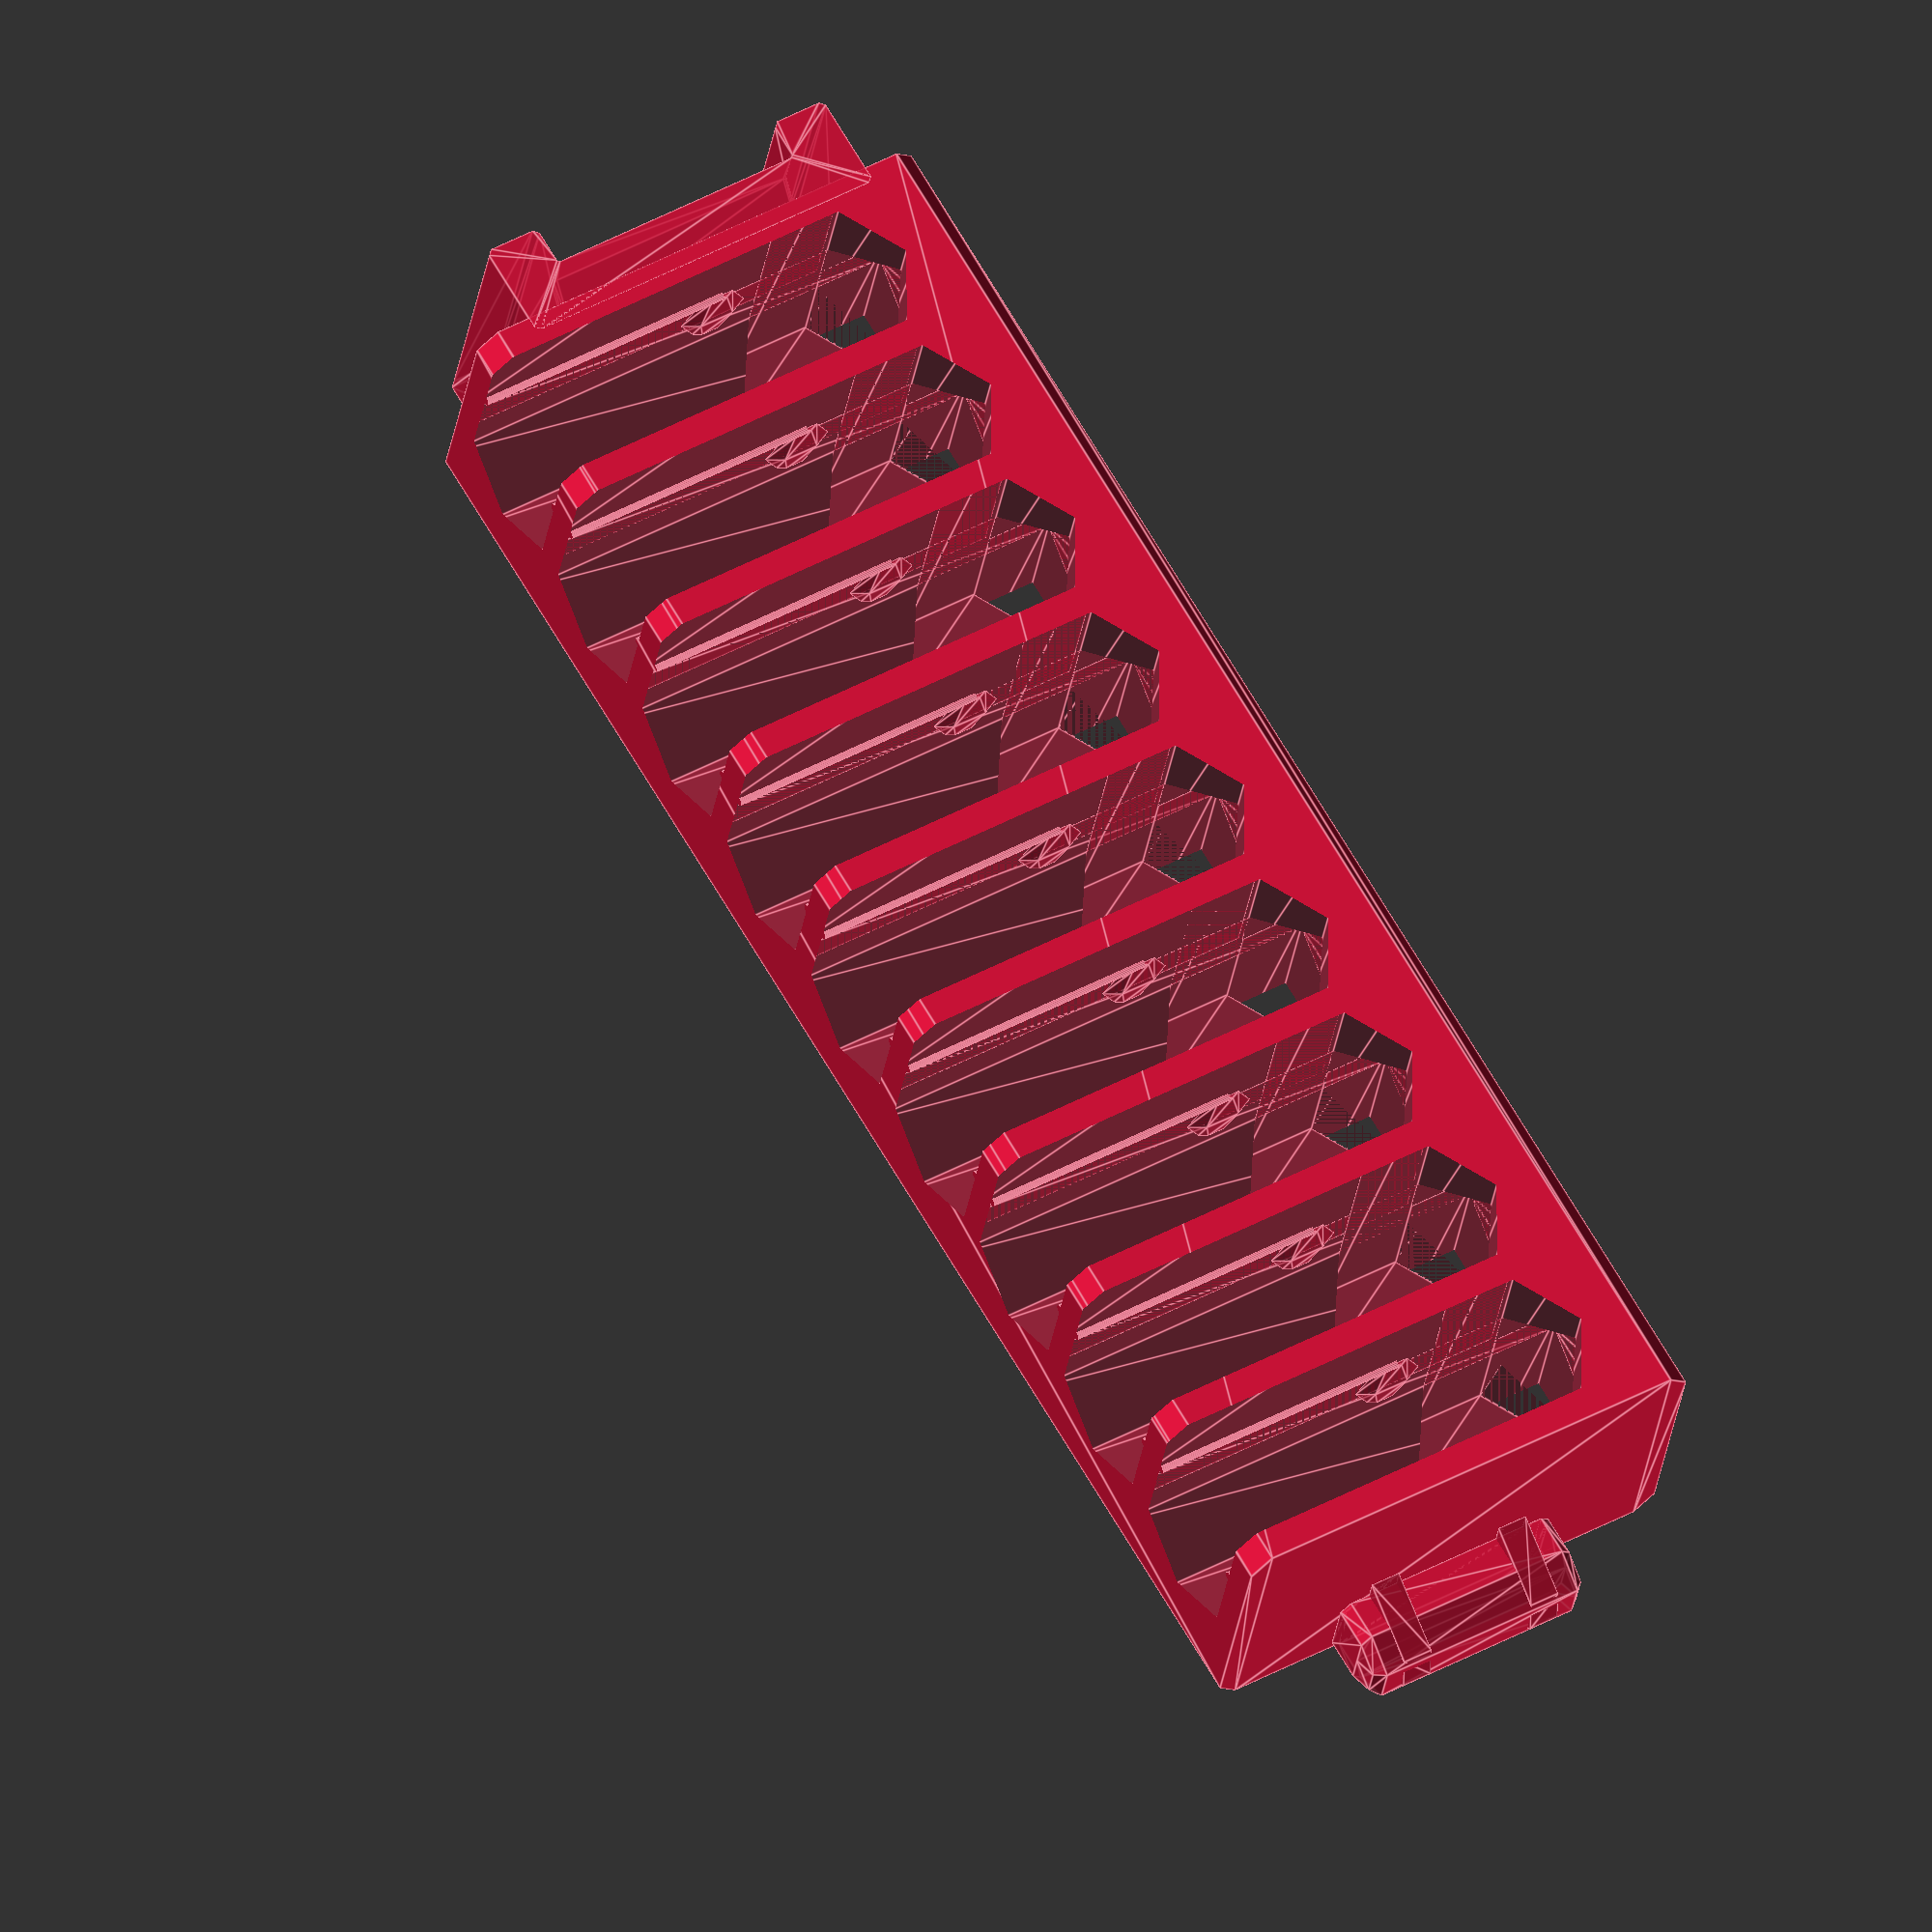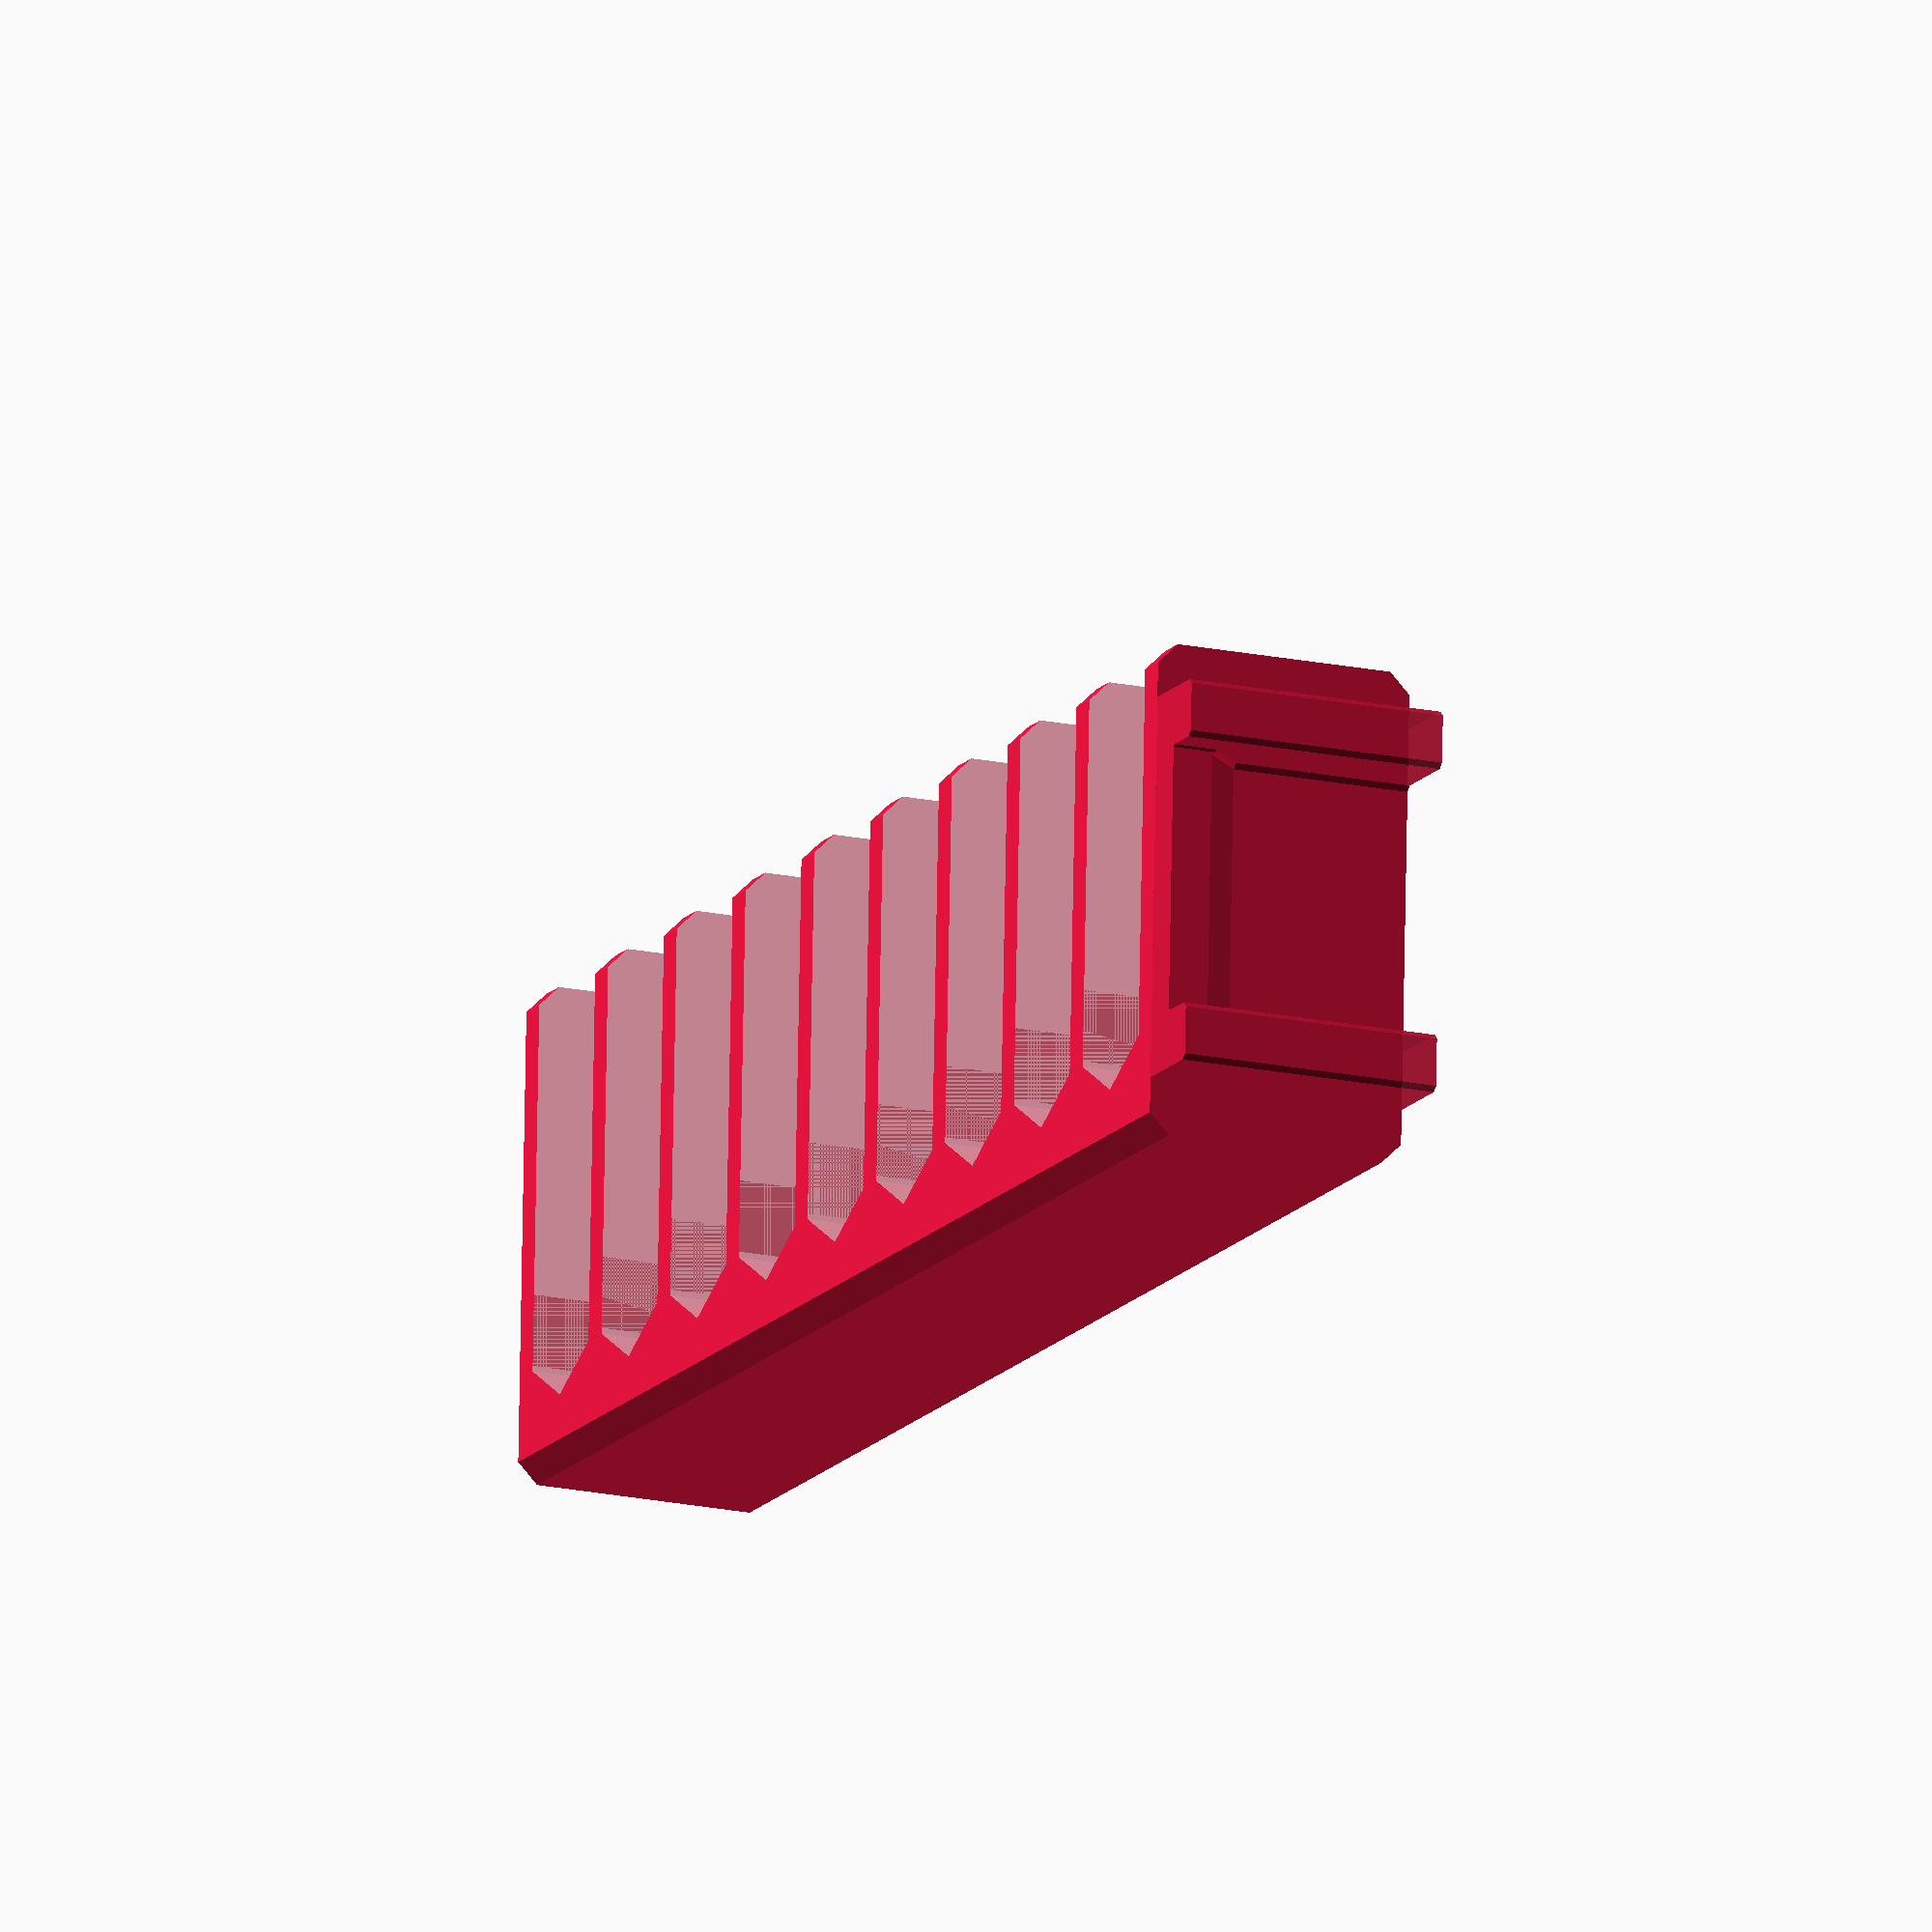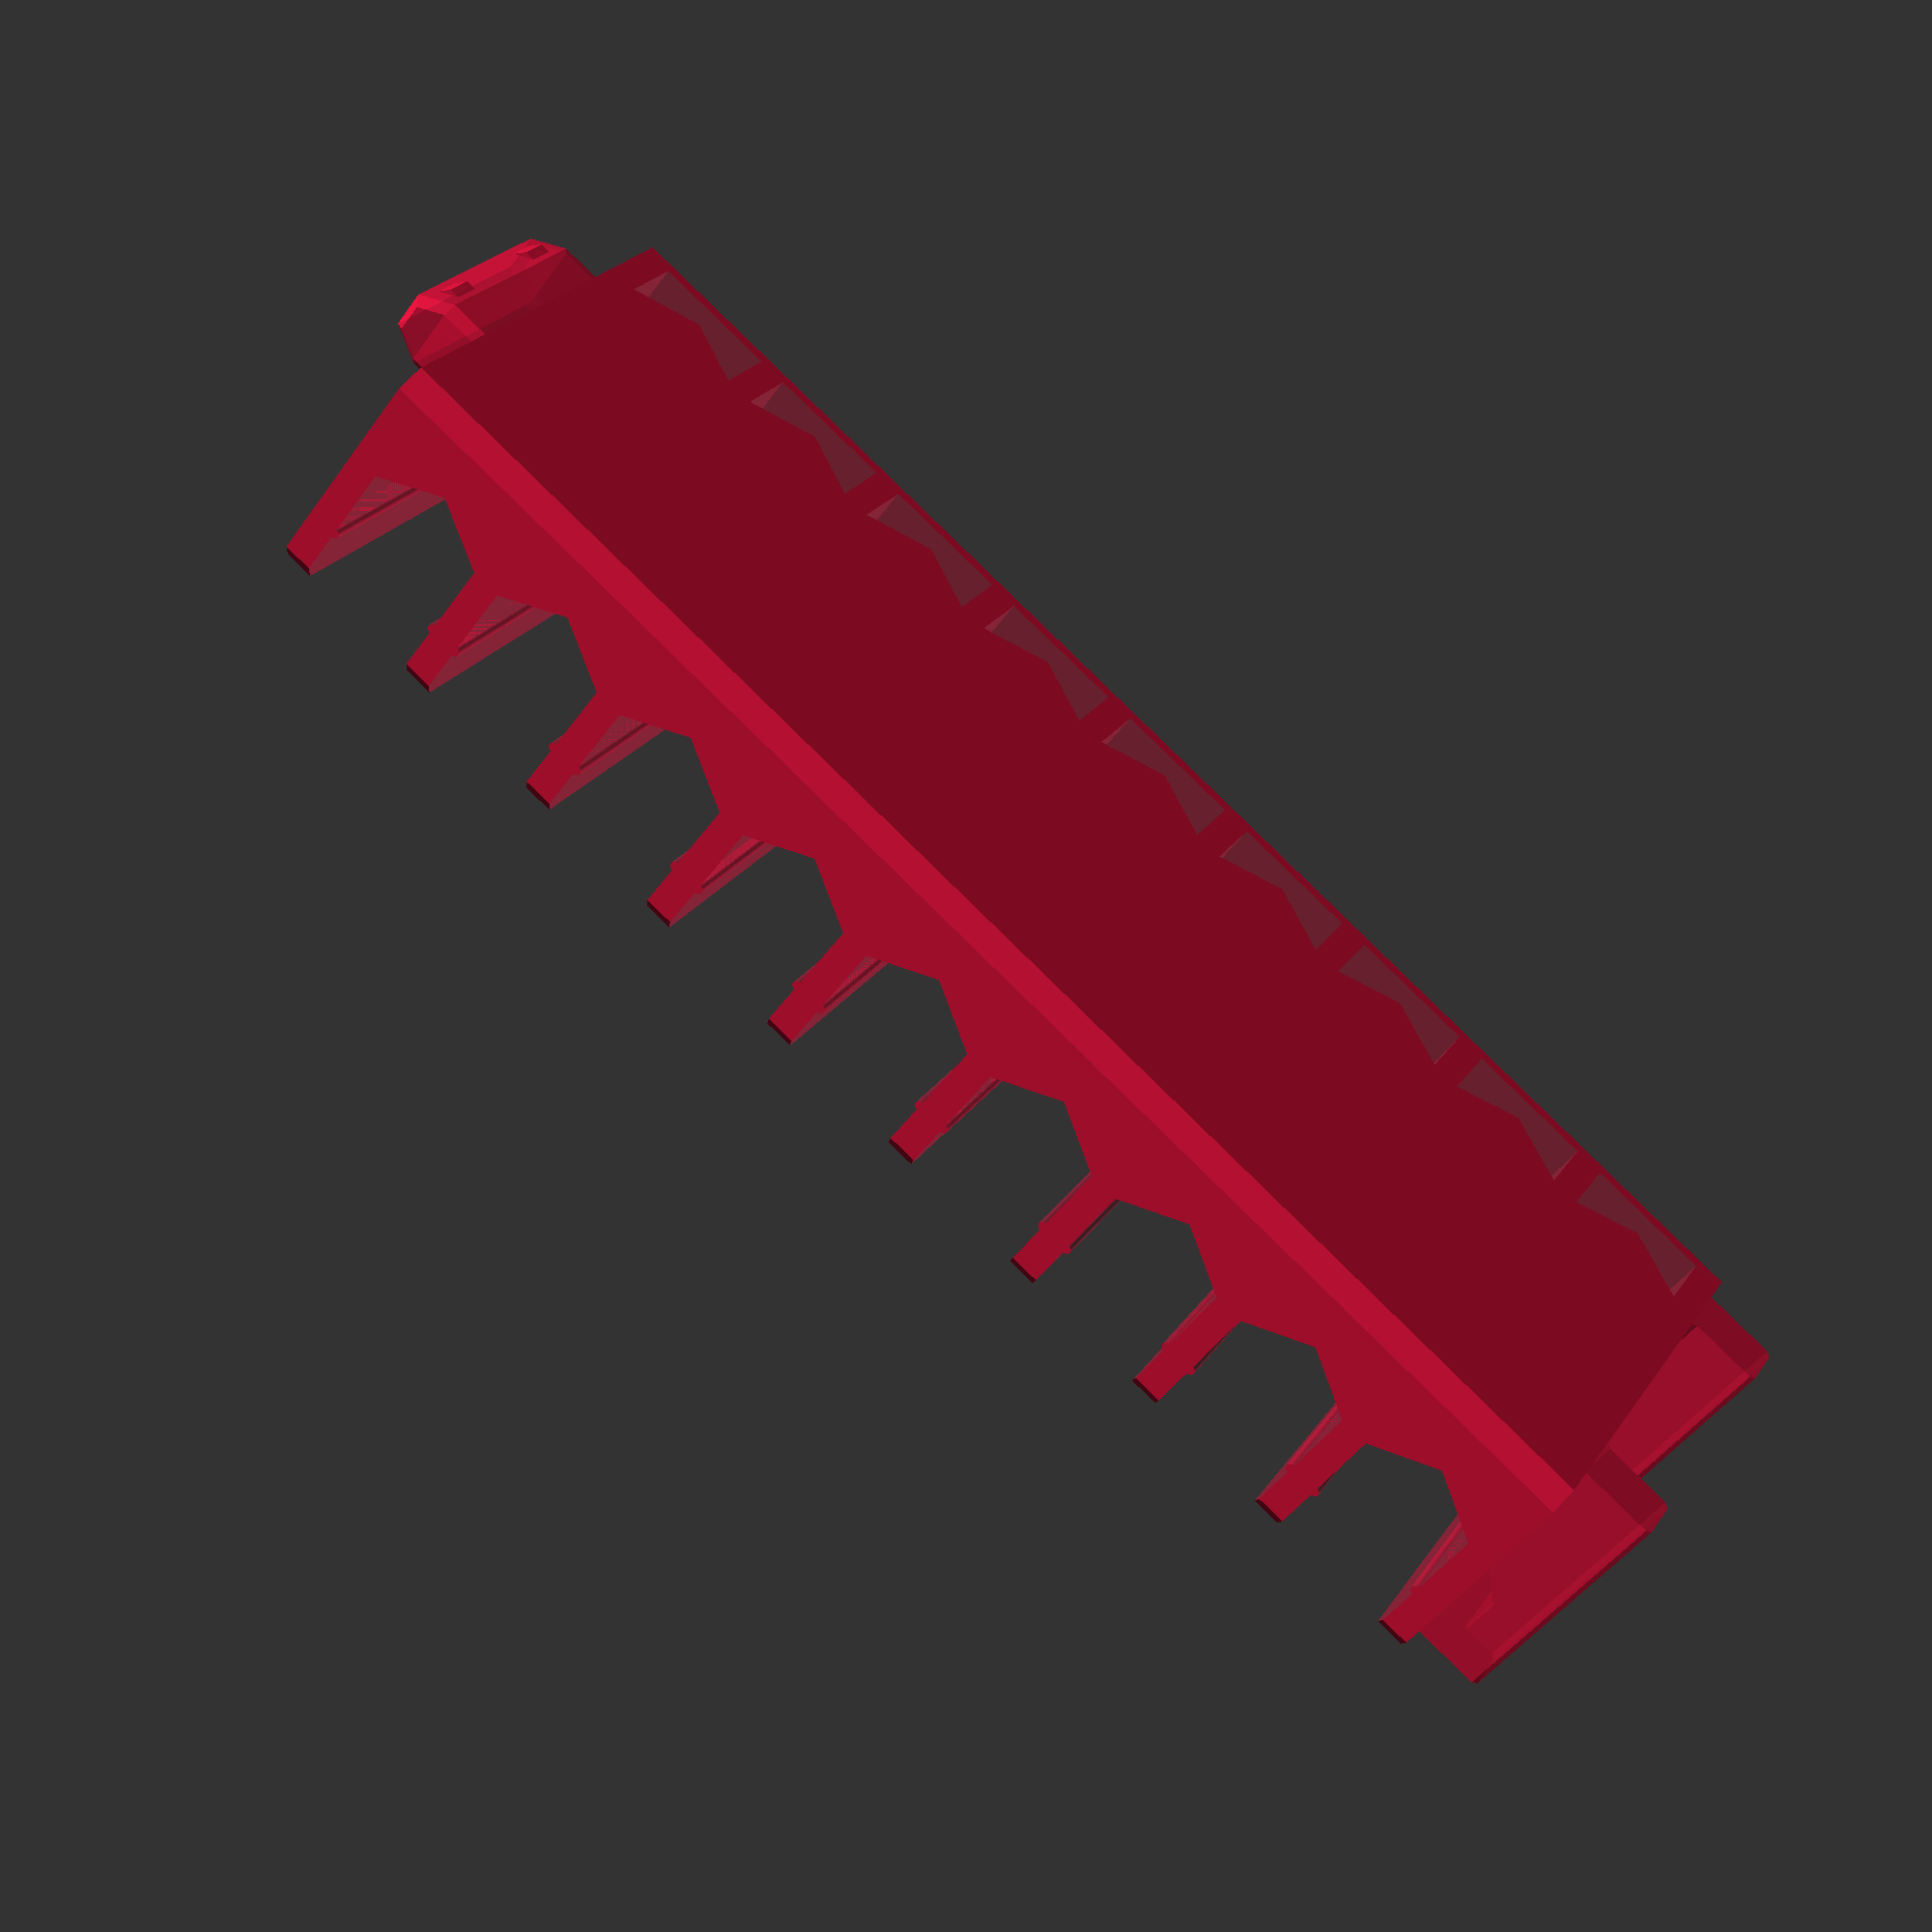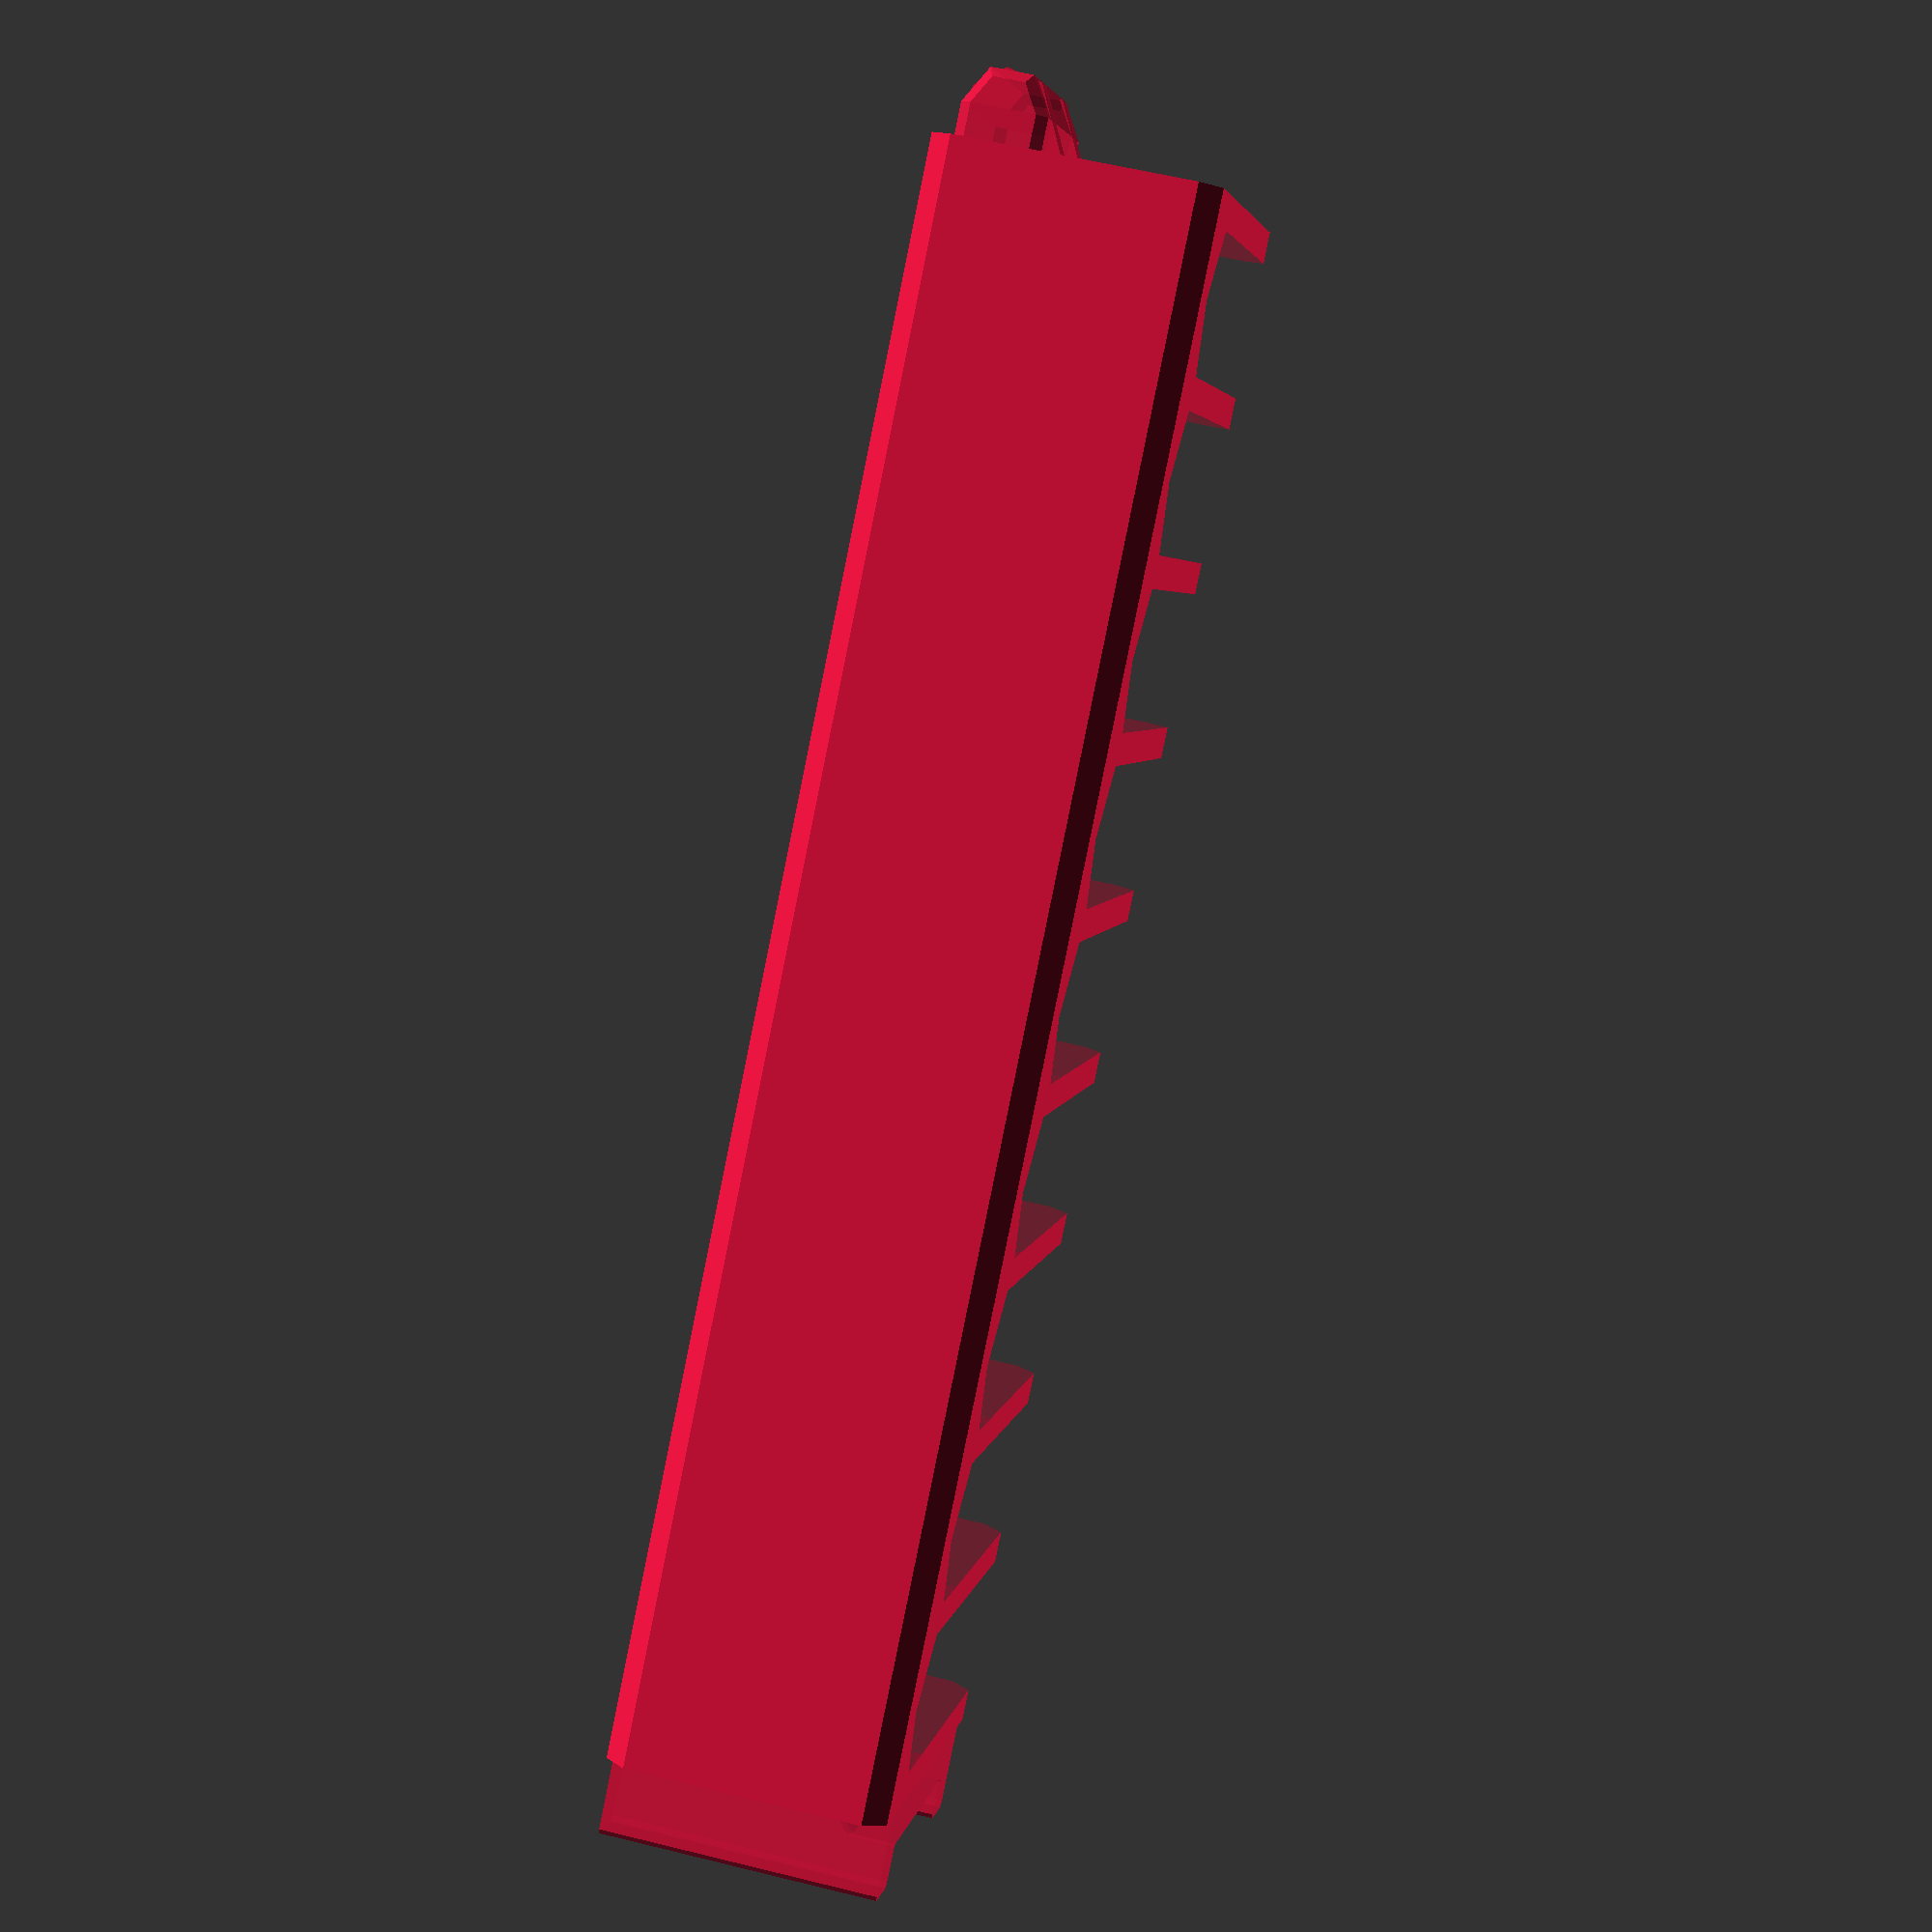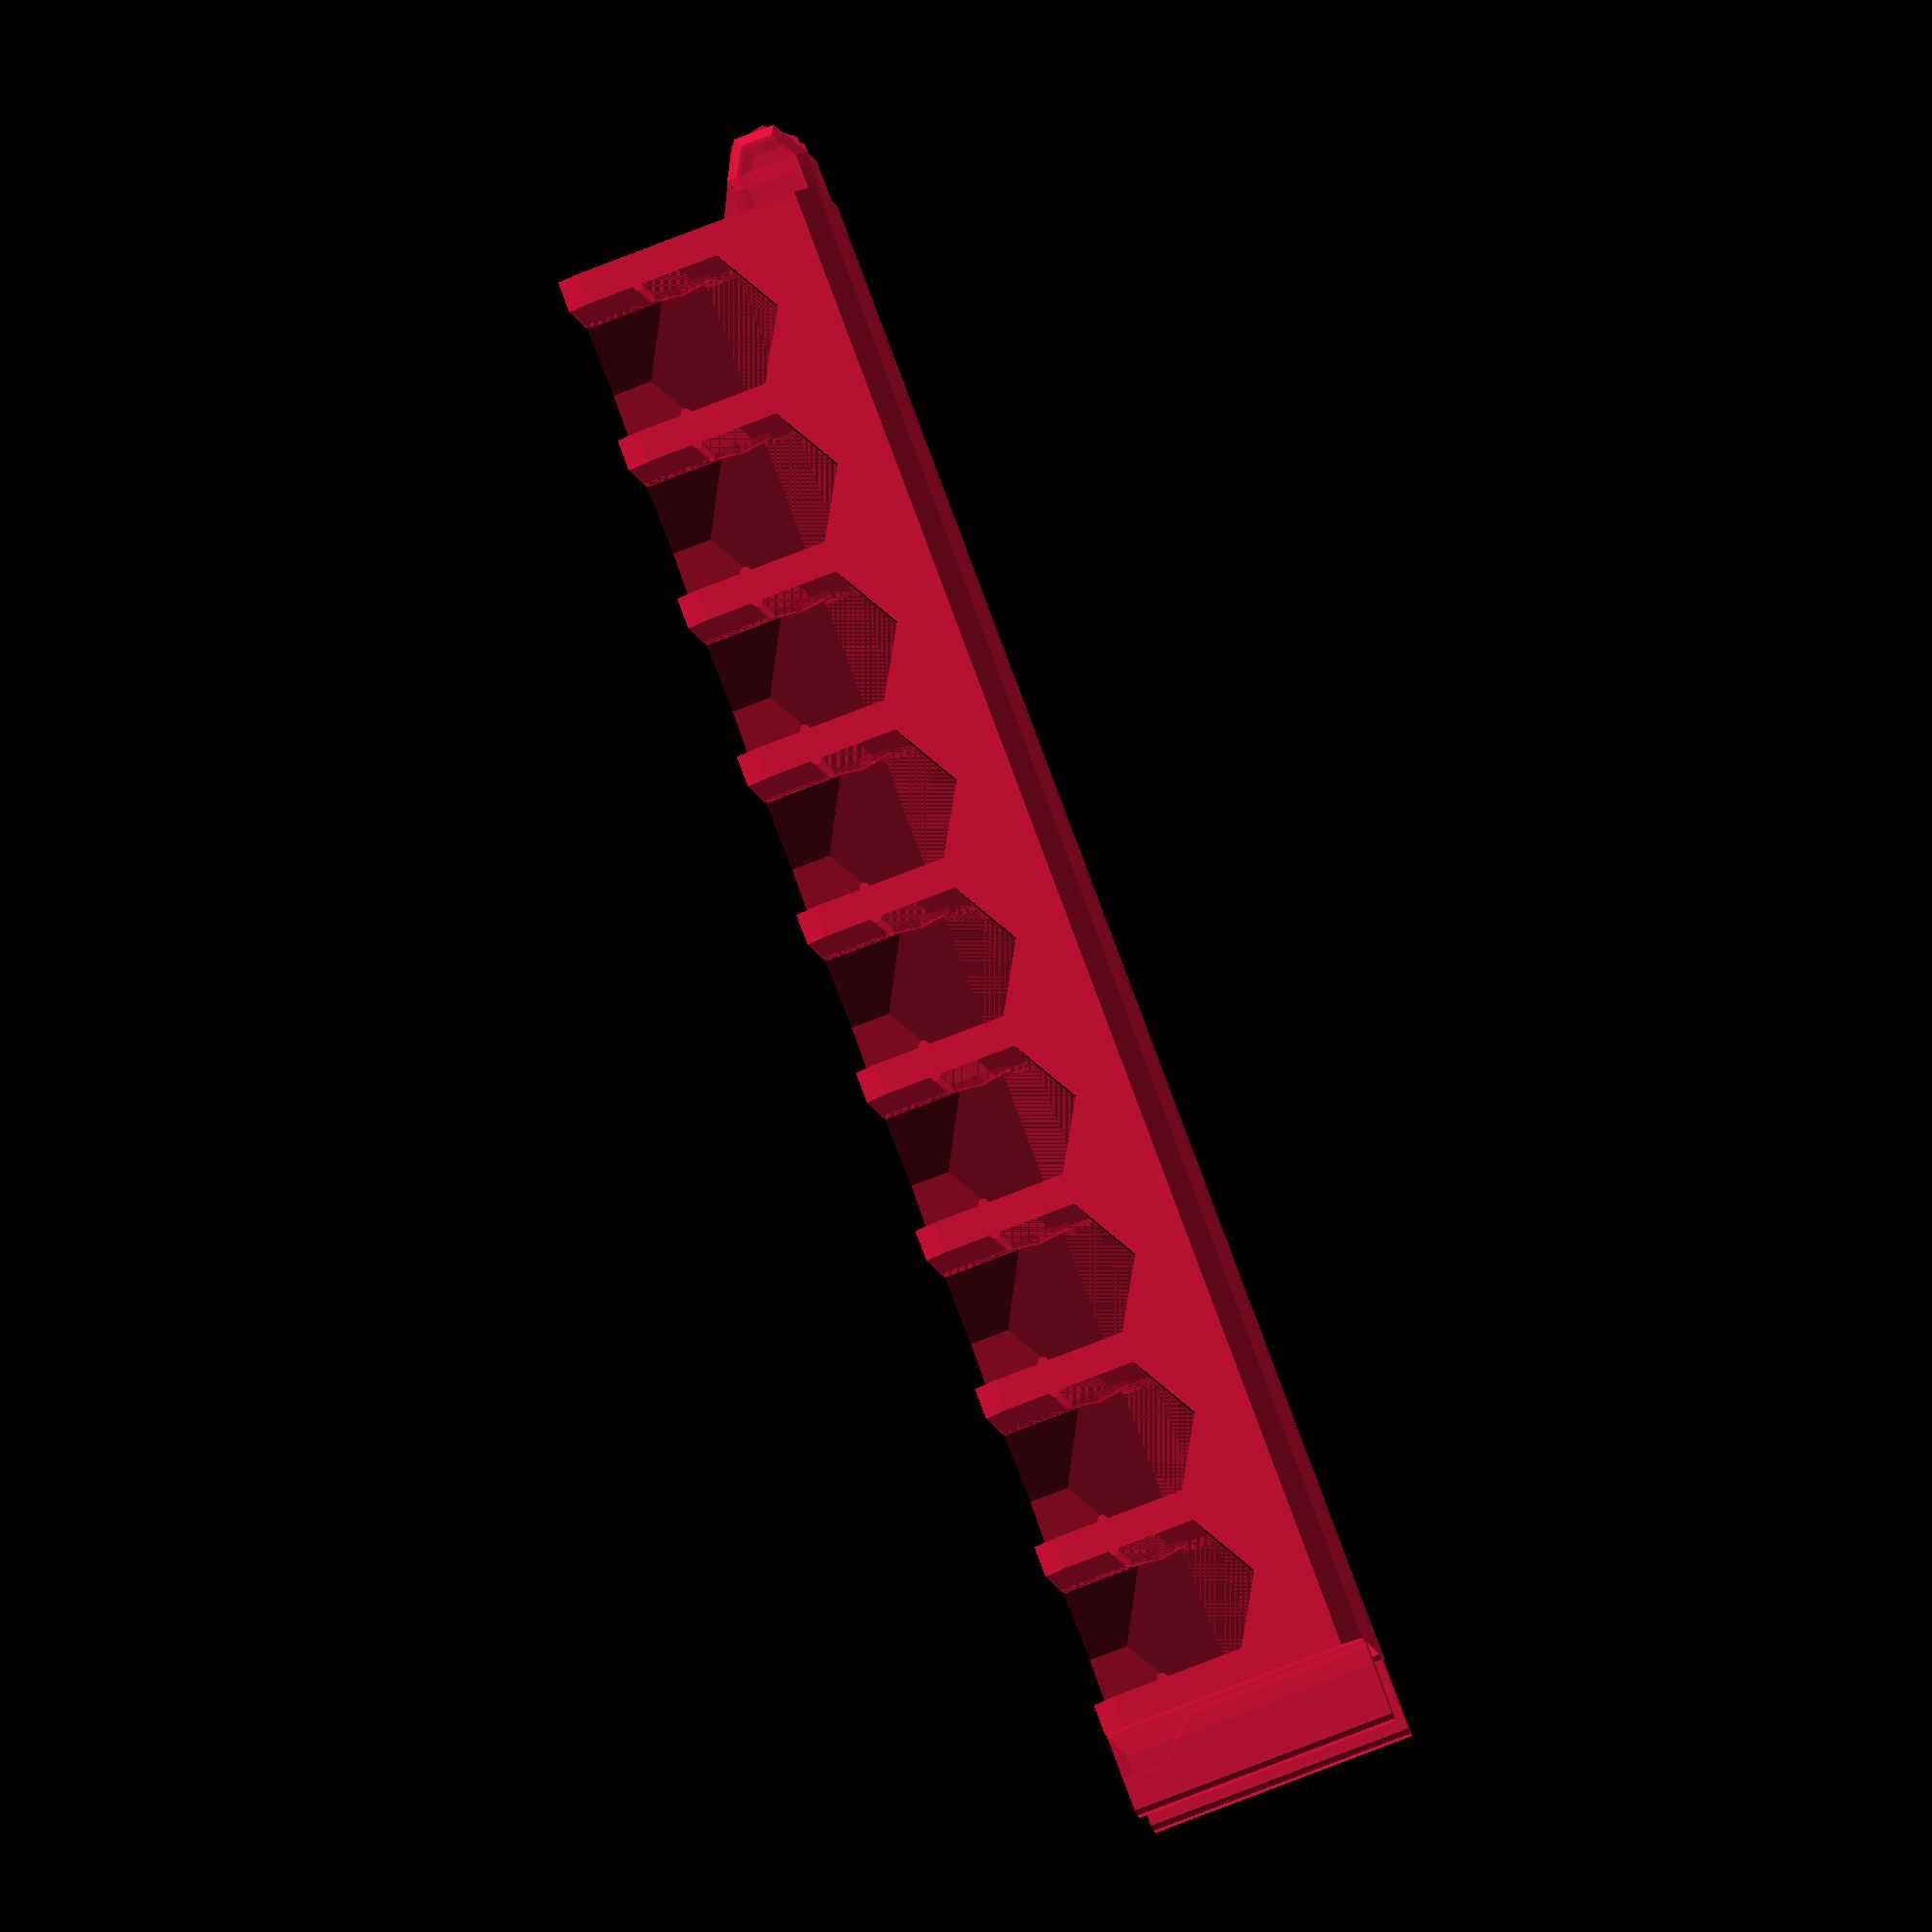
<openscad>
/*
 * Bosch Custom Case clips and accessories
 * By smkent (GitHub) / bulbasaur0 (Printables)
 *
 * Licensed under Creative Commons (4.0 International License) Attribution-ShareAlike
 */

/* [Slots and Rows] */

Slots = 9; // [0:1:9]

Rows = 1; // [1: One, 2: Two]

// Bottom row slot type
Row_1_Slot_Type = "quick-change"; // [quick-change: Quick change bits, driver: Screwdriver insert bits, blank: Blank, custom: Custom -- fill in row_1_custom_slots in .scad file]

// Top row slot type (only if Rows is 2)
Row_2_Slot_Type = "driver"; // [quick-change: Quick change bits, driver: Screwdriver insert bits, blank: Blank, custom: Custom -- fill in row_2_custom_slots in .scad file]

// Optionally flip bit slots to face downward.
Slot_Orientation = "default"; // [default: Default, flipped: Flipped]

/* [Channel] */

Channel_Slots = 0; // [0:1:9]
Channel_Side = "right"; // [left: Left, right: Right]

/* [Options] */

Quick_Change_Grip = true;

module __end_customizer_options__() { }

// Constants //

// 5, 3, 5.5

$fa = $preview ? $fa : 2;
$fs = $preview ? $fs : 0.4;

wall_thickness = 1.6;

insert_x = 73.5;
insert_y = 24;
insert_z = 13;
insert_radius = 1;
insert_row_add_y = insert_y - wall_thickness * 7;
insert_row_add_z = insert_z * 0.65;

clip_fitting_x = 4;
clip_fitting_y = 18.6;
clip_fitting_z = 13;
clip_fitting_inner_x = 2;
clip_fitting_inner_y = 13;
clip_lip_z = 2;

left_tab_y = 11.5;
left_tab_diameter = 4;
left_tab_risers_y = 1.5;
left_tab_risers_z = 1.0;

bit_diagonal_short = 6.5;
bit_diagonal_long = (bit_diagonal_short * 2) / sqrt(3);
bit_separation = ((insert_x - Slots * bit_diagonal_short) / (Slots + 1));

bit_rest_grip_diameter = 0.5;

bit_slot_quick_change_grip_x = 0.5;
bit_slot_quick_change_grip_y = 3.5;

// Functions //

/*
 * Add an array of [count, type] for each set of bit slots to add to Row 1
 *
 * Example:
 *
 *    [4, "quick-change"],
 *    [5, "driver"],
 *
 * creates a row with 4 quick change bit slots and 5 driver bit slots, left to
 * right.
 */
function row_1_custom_slots() = [
];

/*
 * Add an array of [count, type] for each set of bit slots to add to Row 2
 *
 * See row_1_custom_slots() documentation for example
 */
function row_2_custom_slots() = [
];

function bit_slots_for_row(row=1) = (
    let (slot_type = (row == 1) ? Row_1_Slot_Type : Row_2_Slot_Type)
    let (custom_slots = (
        (slot_type == "custom")
            ? (row == 1 ? row_1_custom_slots() : row_2_custom_slots())
            : false)
    )
    custom_slots
        ? custom_slots
        : (
            (Channel_Side == "left")
                ? [[Channel_Slots, "blank"], [Slots - Channel_Slots, slot_type]]
                : [[Slots - Channel_Slots, slot_type], [Channel_Slots, "blank"]]
        )
);

function cut_blank_side_left() = (
    let (row_1_slots = bit_slots_for_row(1))
    let (row_2_slots = bit_slots_for_row(2))
    (Row_2_Slot_Type == "custom")
        ? (
            (row_1_slots[0][1] == "blank")
            || (row_2_slots[0][1] == "blank")
        )
        : (
            Row_2_Slot_Type == "blank"
            || (Channel_Slots > 0 && Channel_Side == "left")
        )
);

function cut_blank_side_right() = (
    let (row_1_slots = bit_slots_for_row(1))
    let (row_2_slots = bit_slots_for_row(2))
    (Row_2_Slot_Type == "custom")
        ? (
            (row_1_slots[len(row_1_slots) - 1][1] == "blank")
            || (row_2_slots[len(row_2_slots) - 1][1] == "blank")
        )
        : (
            Row_2_Slot_Type == "blank"
            || (Channel_Slots > 0 && Channel_Side == "right")
        )
);


function bit_slot_row_y_offset(row=1) = (
    insert_row_add_y * ((Slot_Orientation == "flipped") ? row - 1 : Rows - row)
);

function cumulative_sum(v) = [
    for (
        now_sum = v[0], i = 1;
        i <= len(v);
        next_sum = (i == len(v) ? 0 : now_sum + v[i]),
            ni = i + 1, now_sum = next_sum, i = ni
    )
    now_sum
];

// Modules //

module rounded_square(dimensions, radius) {
    offset(radius)
    offset(-radius)
    square(dimensions);
}

module insert_body() {
    translate([
        0,
        (
            (Slot_Orientation == "flipped")
                ? (insert_y + insert_row_add_y * (Rows - 1))
                : 0
        ),
        0
    ])
    mirror([0, (Slot_Orientation == "flipped") ? 1 : 0, 0])
    mirror([1, 0, 0])
    rotate([0, -90, 0])
    linear_extrude(height=insert_x)
    offset(insert_radius)
    offset(-insert_radius * 2)
    offset(insert_radius)
    difference() {
        for (row = [1:1:Rows]) {
            translate([insert_row_add_z * (row - 1), 0])
            square([insert_z, insert_y + insert_row_add_y * (Rows - row)]);
        }
        // Shorten top of multi-row inserts a tad for better fit
        if (Rows > 1) {
            color("red", 0.5)
            translate([
                (
                    insert_z
                    + insert_row_add_z * (Rows - 1)
                    - bit_diagonal_long * 0.18
                ),
                0
            ])
            square([insert_z, insert_y]);
        }
    }
}

module insert_left_tab_risers() {
    translate([0, 0, left_tab_y / 2])
    for (mz = [0:1:1]) {
        mirror([0, 0, mz])
        translate([0, 0, left_tab_y / 2 - left_tab_risers_y * 2])
        linear_extrude(height=left_tab_risers_y)
        hull() {
            edge = 0.001;
            mirror([0, 1])
            translate([left_tab_risers_z, left_tab_diameter - edge])
            square([left_tab_diameter / 2, edge]);
            translate([0, -left_tab_diameter / 2])
            circle(left_tab_diameter / 2);
        }
    }
}

module insert_left_tab() {
    translate([-left_tab_diameter, (insert_y + left_tab_y) / 2, 0])
    translate([0, 0, left_tab_diameter / 2])
    rotate([0, -90, 90]) {
        translate([0, -left_tab_diameter / 2, 0])
        rotate_extrude(angle=180)
        difference() {
            translate([-left_tab_diameter / 2, 0])
            rounded_square([left_tab_diameter, left_tab_y], insert_radius / 2);
            mirror([1, 0])
            square([left_tab_diameter, left_tab_y * 2]);
        }
        rotate([0, 90, -90])
        translate([-left_tab_y, -left_tab_diameter / 2, left_tab_diameter / 2])
        linear_extrude(height=left_tab_diameter / 2)
        rounded_square([left_tab_y, left_tab_diameter], insert_radius / 2);
        insert_left_tab_risers();
    }
}

module insert_clip_fitting() {
    render()
    translate([insert_x, (insert_y - clip_fitting_y) / 2, 0])
    difference() {
        linear_extrude(height=clip_fitting_z)
        translate([-wall_thickness / 2, 0])
        rounded_square(
            [clip_fitting_x + wall_thickness / 2, clip_fitting_y],
            insert_radius / 4
        );
        translate([0, (clip_fitting_y - clip_fitting_inner_y) / 2, 0]) {
            translate([0, 0, -clip_lip_z])
            hull() {
                linear_extrude(height=clip_fitting_z - clip_lip_z)
                rounded_square(
                    [clip_fitting_x, clip_fitting_inner_y],
                    insert_radius / 4
                );
                linear_extrude(height=clip_fitting_z)
                translate([clip_fitting_x - clip_fitting_inner_x, 0])
                rounded_square(
                    [clip_fitting_inner_x, clip_fitting_inner_y],
                    insert_radius / 4
                );
            }
            translate([0, 0, -clip_fitting_z / 2])
            linear_extrude(height=clip_fitting_z * 2)
            translate([clip_fitting_x - clip_fitting_inner_x, 0])
            offset(-insert_radius / 4)
            offset(insert_radius / 4)
            union() {
                square([clip_fitting_inner_x * 2, clip_fitting_inner_y]);
                translate([clip_fitting_inner_x, -clip_fitting_inner_y / 2])
                square([clip_fitting_inner_x * 2, clip_fitting_inner_y * 2]);
            }
        }
    }
}

module bit_slot_bit_rest() {
    translate([0, 0, insert_z - bit_diagonal_long / 2]) {
        translate([0, bit_diagonal_long / 2, 0])
        linear_extrude(height=insert_z)
        translate([-bit_diagonal_short / 2, 0])
        square([bit_diagonal_short, insert_y]);
        rotate([0, 90, 90])
        linear_extrude(height=insert_y)
        circle(bit_diagonal_long / 2, $fn=6);
    }
}

module bit_slot_bit_grip() {
    foot_height = (insert_y - bit_diagonal_long * 2.25) + Rows * insert_z;
    translate([0, 0, wall_thickness])
    linear_extrude(height=insert_y)
    translate([0, bit_diagonal_long / 2 + wall_thickness, wall_thickness])
    rotate([0, 0, 90])
    circle(bit_diagonal_long / 2, $fn=6);
    translate([0, 0, -(Rows * insert_z + 0.1)])
    linear_extrude(height=foot_height + 0.1)
    translate([-bit_diagonal_short / 2, 0])
    difference() {
        square([bit_diagonal_short, bit_diagonal_long / 2]);
        translate([
            bit_diagonal_short / 2,
            bit_diagonal_long / 2 + wall_thickness
        ])
        rotate([0, 0, 90])
        circle(bit_diagonal_long / 2, $fn=6);
    }
}

module bit_slot_quick_change_grip() {
    translate([
        0,
        bit_diagonal_long + bit_diagonal_short / 4 + 0.5,
        insert_z - bit_diagonal_short / 2 * 1.5 - bit_diagonal_long / 4
    ])
    for (mx = [0:1]) {
        mirror([mx, 0, 0])
        translate([-bit_diagonal_short / 2, 0, 0])
        translate([0, 0, bit_slot_quick_change_grip_y / 2])
        scale([
            bit_slot_quick_change_grip_x / (bit_slot_quick_change_grip_y / 2),
            1
        ])
        rotate([0, 0, -90])
        rotate_extrude(angle=180)
        difference() {
            circle(bit_slot_quick_change_grip_y / 2);
            translate([
                -bit_slot_quick_change_grip_y * 2,
                -bit_slot_quick_change_grip_y
            ])
            square(bit_slot_quick_change_grip_y * 2);
        }
    }
}

module bit_slot_bit_rest_grip() {
    translate([
        0,
        bit_diagonal_long * 1.25,
        insert_z - bit_diagonal_long / 4 + bit_rest_grip_diameter / 2
    ])
    rotate([-90, 0, 0])
    linear_extrude(height=insert_y)
    for (mx = [0:1:1]) {
        mirror([mx, 0])
        translate([bit_diagonal_short / 2, 0])
        circle(bit_rest_grip_diameter / 2, $fn=20);
    }
}

module bit_slot_base() {
    difference() {
        union() {
            translate([0, 0, -bit_diagonal_long / 4])
            bit_slot_bit_rest();
            bit_slot_bit_grip();
        }
        translate([0, 0, -bit_diagonal_long / 4])
        bit_slot_bit_rest_grip();
    }
}

module bit_slot_driver_wall_cut() {
    stacked_row_y_offset = (
        insert_row_add_y
        + wall_thickness
        - bit_diagonal_long * 1.75
        );
    stacked_row_z_offset = ($s_row == Rows ? -bit_diagonal_long / 8 : 0);
    translate([
        (
            bit_diagonal_short / 2
            + ($s_bit_separation + bit_slot_quick_change_grip_x)
        ),
        bit_diagonal_long * 2,
        insert_z - bit_diagonal_long
    ])
    rotate([0, -90, 0])
    linear_extrude(height=(
        bit_diagonal_short
        + ($s_bit_separation + bit_slot_quick_change_grip_x) * 2 + 0.01
    ))
    offset(-insert_radius)
    offset(insert_radius * 2)
    offset(-insert_radius)
    translate([$s_row > 1 ? stacked_row_z_offset : 0, 0])
    difference() {
        union() {
            square([insert_z, insert_y]);
            translate([$s_row > 1 ? stacked_row_z_offset / 2 : 0, 0])
            translate([bit_diagonal_long, -insert_radius * 2])
            square([insert_z, insert_y + insert_radius * 2]);
        }
        if ($s_row > 1) {
            curve_cut_len = stacked_row_y_offset * 1.7;
            polygon(points=[[0, 0], [curve_cut_len, 0], [0, curve_cut_len]]);
        }
    }
}

module bit_slot_driver() {
    bit_slot_base();
    bit_slot_driver_wall_cut();
}

module bit_slot_quick_change() {
    difference() {
        bit_slot_base();
        if (Quick_Change_Grip) {
            bit_slot_quick_change_grip();
        }
    }
}

module bit_slot_blank() {
    cut_x = (!$s_first ? $s_bit_separation : 0) + 0.01;
    square_y = (insert_y + Rows * insert_row_add_y);
    translate([0, 0, (
        $s_row > 1
            ? (insert_z - insert_row_add_z)
            : wall_thickness * 2
    )])
    linear_extrude(height=insert_z * (Rows + 1))
    translate([-bit_diagonal_short / 2 - cut_x, -square_y / 2])
    square([
        bit_diagonal_short + cut_x,
        (insert_y + Rows * insert_row_add_y) * 2]
    );
}

module bit_slot(type=Row_1_Slot_Type) {
    bit_slot_orientation()
    translate([bit_diagonal_short / 2, wall_thickness, 0])
    if (type == "quick-change") {
        bit_slot_quick_change();
    } else if (type == "driver") {
        bit_slot_driver();
    } else if (type == "blank") {
        bit_slot_blank();
    }
}

module bit_slot_orientation() {
    if (Slot_Orientation == "flipped") {
        translate([0, insert_y, 0])
        mirror([0, 1, 0])
        children();
    } else {
        children();
    }
}

module insert_bit_slots_group(span=Slots, type=Row_1_Slot_Type) {
    for (i = [1:$s_span]) {
        $s_first = (i == 1);
        translate([($s_bit_separation + bit_diagonal_short) * (i - 1), 0, 0])
        bit_slot(type=type);
    }
}

module insert_bit_slots(row=1) {
    $s_row = row;
    bit_slots = bit_slots_for_row(row);
    spanstotal = cumulative_sum(bit_slots);
    slots = spanstotal[len(spanstotal)-1][0];
    $s_bit_separation = ((insert_x - slots * bit_diagonal_short) / (slots + 1));
    slots_width = (
        $s_bit_separation + slots * ($s_bit_separation + bit_diagonal_short)
    );
    translate([max(0, (insert_x - slots_width) / 2), 0, 0])
    translate([$s_bit_separation, 0, 0])
    for (i = [0:1:len(bit_slots)-1]) {
        $s_span = bit_slots[i][0];
        if ($s_span > 0) {
            translate([(
                i > 0
                    ? spanstotal[i-1][0]
                    : 0
            ) * ($s_bit_separation + bit_diagonal_short), 0, 0])
            insert_bit_slots_group(span=bit_slots[i][0], type=bit_slots[i][1]);
        }
    }
}

module insert_bit_rows() {
    for (row = [1:Rows]) {
        translate([0, bit_slot_row_y_offset(row), insert_row_add_z * (row - 1)])
        insert_bit_slots(row=row);
    }
}

module custom_case_bits_insert(bit_slots=[[Slots, Row_1_Slot_Type]]) {
    difference() {
        color("crimson", 1.0)
        render(convexity=2)
        insert_body();
        color("crimson", 0.5)
        insert_bit_rows();
        color("crimson", 1.0)
        for (cuts = [
            ["left", cut_blank_side_left()],
            ["right", cut_blank_side_right()],
        ]) {
            side = cuts[0];
            enabled = cuts[1];
            if (enabled) {
                translate([
                    (side == "right") ? insert_x - wall_thickness : 0, 0, 0
                ])
                translate([-wall_thickness / 2, -0.01, insert_z])
                linear_extrude(height = insert_z * Rows)
                square([wall_thickness * 2, insert_y * Rows]);
            }
        }
    }
    color("crimson", 0.8)
    translate([
        0,
        (Slot_Orientation == "flipped") ? (Rows - 1) * insert_row_add_y : 0,
        0
    ]) {
        insert_clip_fitting();
        insert_left_tab();
    }
}

module main() {
    translate([left_tab_diameter, 0, 0])
    custom_case_bits_insert();
}

main();

</openscad>
<views>
elev=29.0 azim=239.8 roll=352.2 proj=o view=edges
elev=17.0 azim=2.5 roll=66.0 proj=o view=wireframe
elev=47.2 azim=148.9 roll=146.6 proj=p view=wireframe
elev=122.9 azim=322.6 roll=255.5 proj=p view=solid
elev=265.3 azim=352.2 roll=69.2 proj=o view=wireframe
</views>
